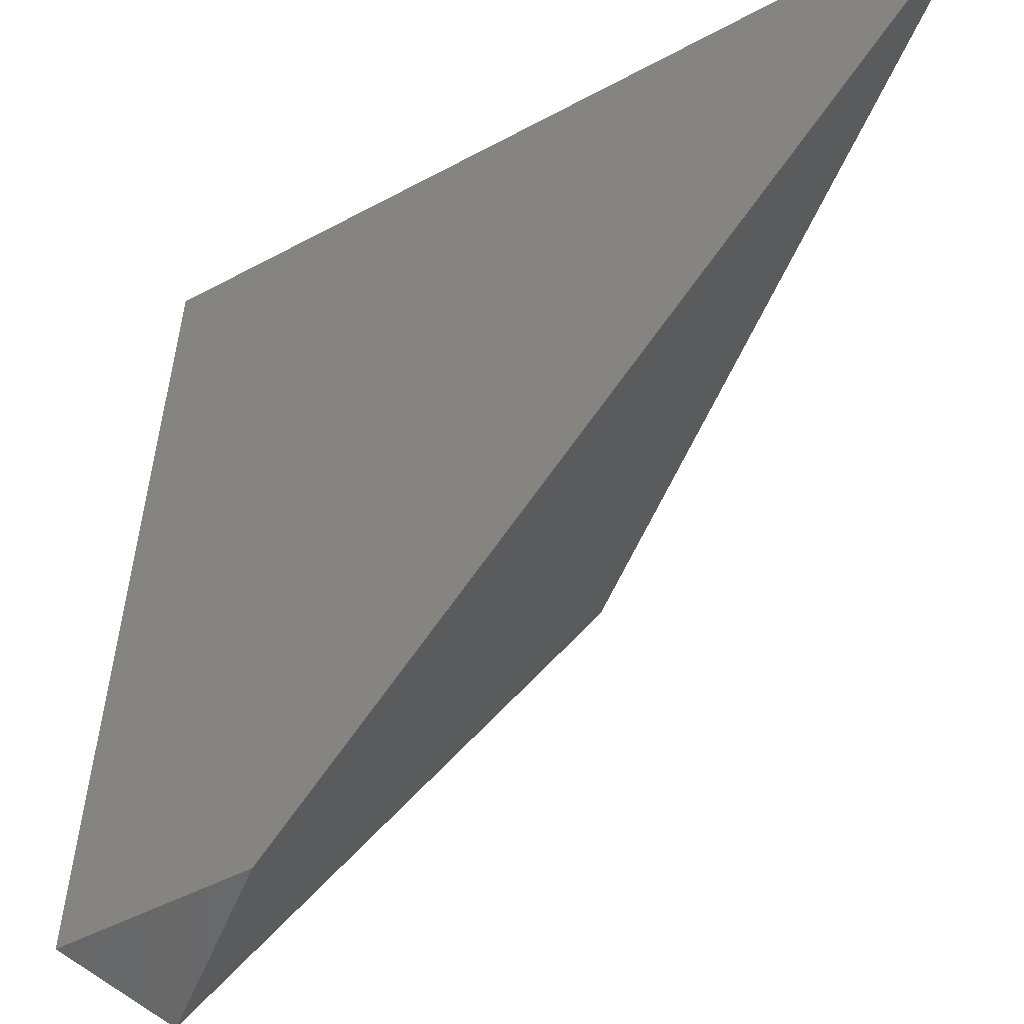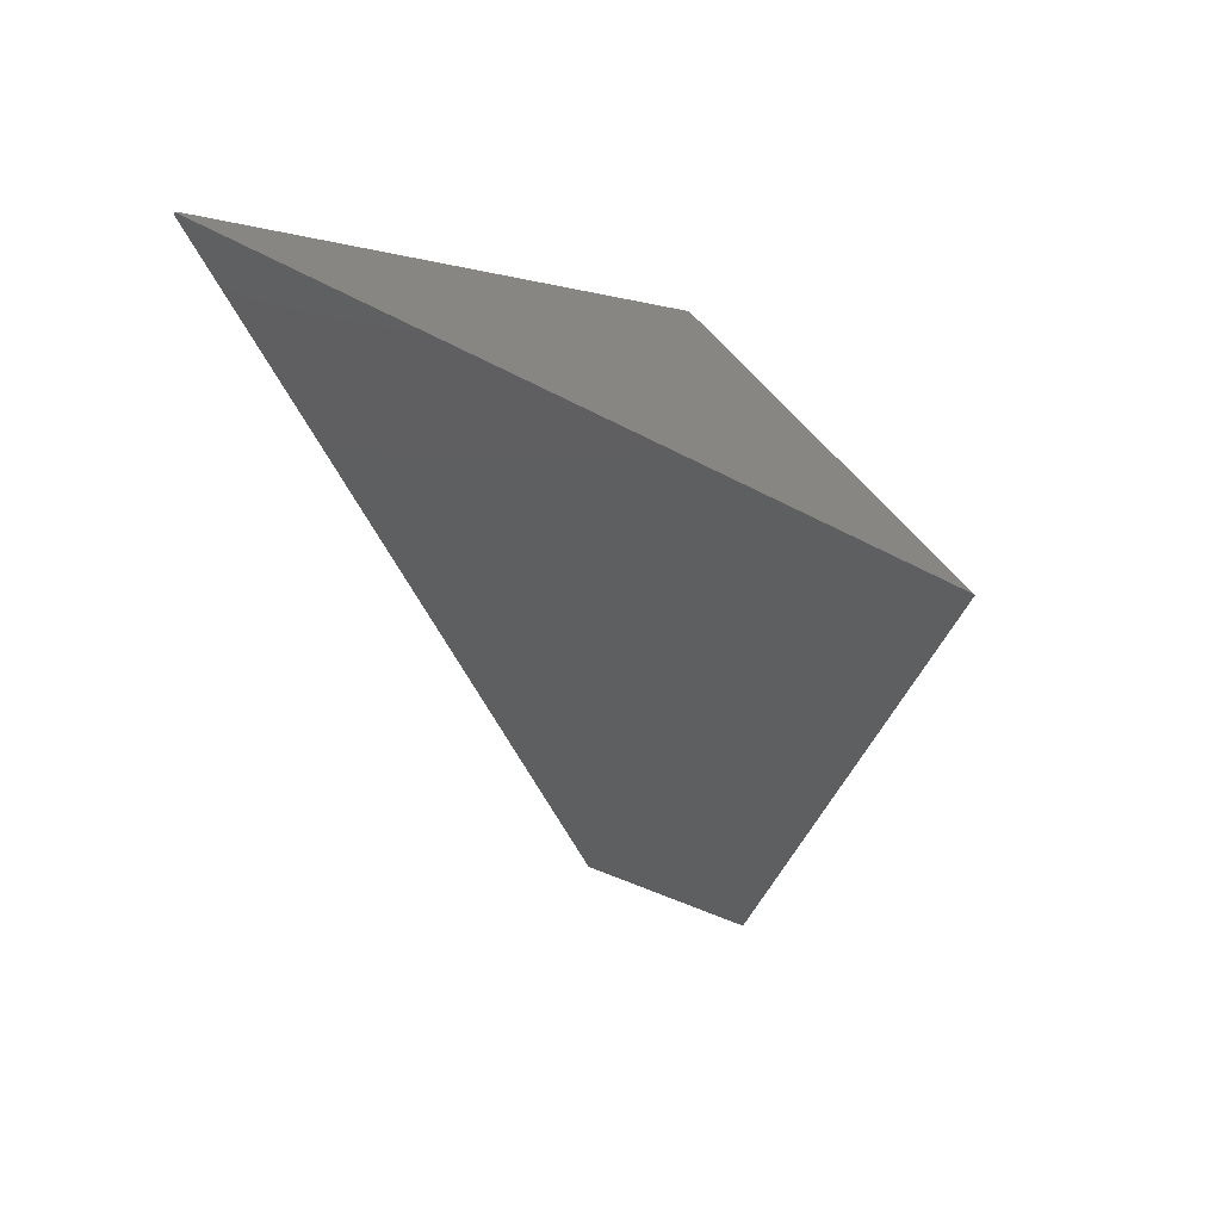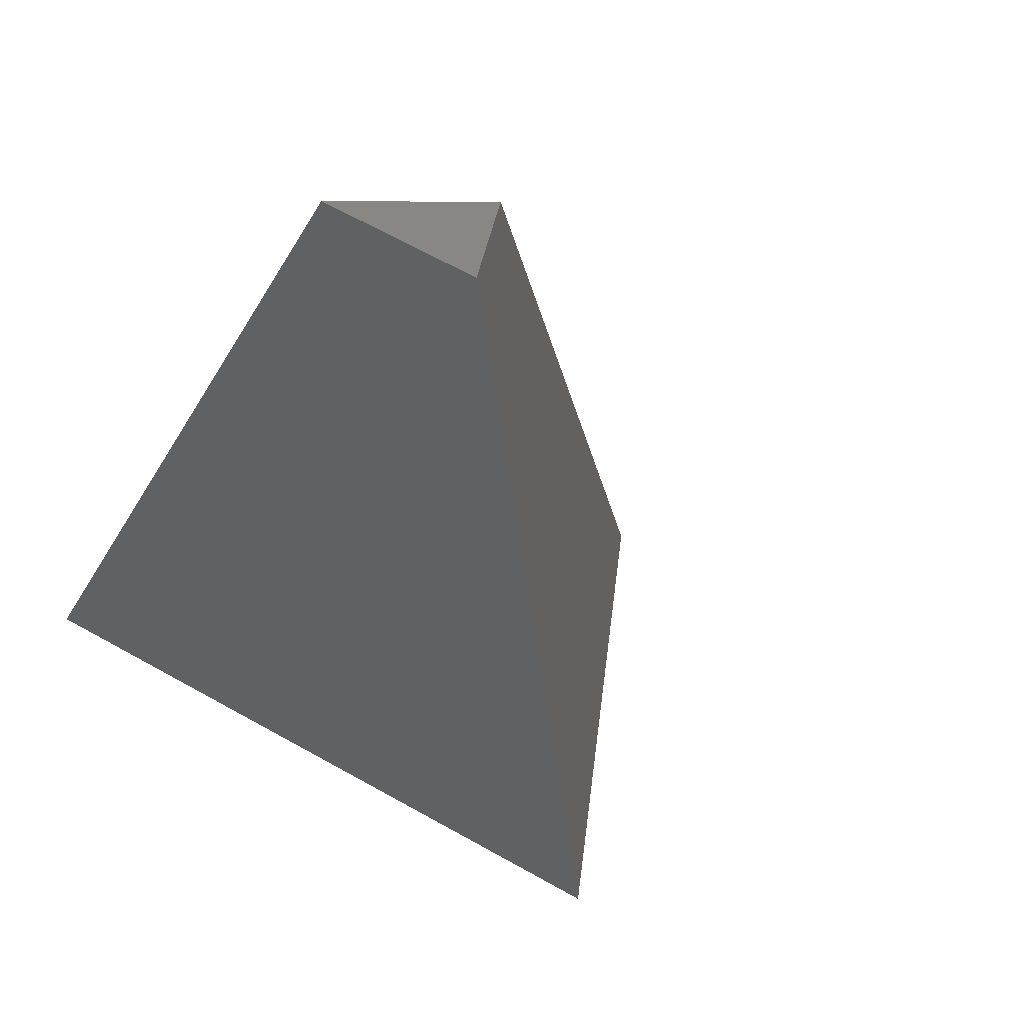
<metadata>
{"format":"stl","ext":"stl","renderer":"f3d","projection":"perspective","resolution":1024,"background":"white","views":[{"elev":66.5,"azim":-172.4,"up":"+Y"},{"elev":21.0,"azim":-89.3,"up":"+Z"},{"elev":-33.5,"azim":156.0,"up":"+Y"}]}
</metadata>
<code>
# stl→obj: 147 verts, 964 faces
v 0.6002 -0.6291 -0.5892
v 0.3957 -0.7554 -0.2583
v 0.6012 -0.6284 -0.1806
v 0.6167 -0.6189 -0.5829
v 0.618 -0.618 -0.5824
v 0.618 -0.618 -0.1742
v 0.6288 -0.6114 -0.1701
v 0.6189 -0.6175 -0.5821
v 0.3707 -0.7709 -0.2678
v 0.3657 -0.7577 -0.2597
v 0.3656 -0.7574 -0.2595
v 0.561 -0.6533 -0.5757
v 0.5752 -0.6445 -0.5987
v 0.5744 -0.6425 -0.5974
v 0.5695 -0.6295 -0.5895
v 0.5693 -0.6291 -0.5892
v 0.569 -0.6282 -0.5887
v 0.569 -0.6283 -0.5887
v 0.5692 -0.6288 -0.589
v 0.3223 -0.643 -0.1895
v 0.3189 -0.6341 -0.1841
v 0.2903 -0.5585 -0.1378
v 0.2444 -0.4371 -0.06346
v 0.2383 -0.4209 -0.05353
v 0.2277 -0.3931 -0.03651
v 0.2052 -0.3334 -2.098e-17
v 0.5634 -0.6133 -0.5796
v 0.5602 -0.605 -0.5745
v 0.5459 -0.5671 -0.5513
v 0.5451 -0.5652 -0.5501
v 0.5439 -0.5618 -0.548
v 0.5553 -0.5919 -0.5664
v 0.5549 -0.5909 -0.5658
v 0.2052 -0.3334 2.964e-18
v 0.2052 -0.3334 0
v 0.2052 -0.3334 1.773e-17
v 0.2052 -0.3334 -1.11e-16
v 0.2052 -0.3334 -3.294e-17
v 0.2052 -0.3334 -3.589e-17
v 0.2052 -0.3334 -1.829e-17
v 0.2052 -0.3334 -1.665e-16
v 0.2052 -0.3334 2.206e-18
v 0.2052 -0.3334 1.102e-17
v 0.2052 -0.3334 2.86e-17
v 0.2052 -0.3334 -1.635e-17
v 0.2052 -0.3334 -2.772e-18
v 0.2052 -0.3334 -2.383e-17
v 0.2052 -0.3334 -8.327e-17
v 0.2052 -0.3334 1.324e-17
v 0.2052 -0.3334 2.206e-17
v 0.2052 -0.3334 1.496e-33
v 0.643 -0.6026 -0.573
v 0.6405 -0.601 -0.572
v 0.643 -0.6026 -0.488
v 0.4457 -0.4806 -0.09011
v 0.4525 -0.4848 -0.09268
v 0.4561 -0.4871 -0.09405
v 0.3673 -0.4322 -0.06045
v 0.4119 -0.4597 -0.07731
v 0.2858 -0.3818 -0.02964
v 0.2697 -0.3719 -0.02353
v 0.2407 -0.3539 -0.01255
v 0.2511 -0.3603 -0.01648
v 0.2587 -0.365 -0.01936
v 0.2619 -0.367 -0.02056
v 0.2075 -0.3334 -2.136e-17
v 0.2928 -0.3861 -0.1418
v 0.3077 -0.3953 -0.1658
v 0.3331 -0.411 -0.207
v 0.3325 -0.4107 -0.206
v 0.334 -0.4116 -0.2085
v 0.3206 -0.4033 -0.1868
v 0.3214 -0.4038 -0.188
v 0.5337 -0.5351 -0.5316
v 0.5565 -0.5491 -0.5403
v 0.4779 -0.5006 -0.4413
v 0.3469 -0.4196 -0.2293
v 0.2056 -0.3323 -0.0007123
v 0.643 -0.6026 -0.1648
v 0.6197 -0.5882 -0.5642
v 0.6183 -0.5873 -0.5636
v 0.6177 -0.587 -0.5634
v 0.6177 -0.5869 -0.5634
v 0.5995 -0.5757 -0.5565
v 0.5983 -0.575 -0.5561
v 0.5895 -0.5695 -0.5527
v 0.5784 -0.5627 -0.5485
v 0.5772 -0.5619 -0.5481
v 0.5751 -0.5606 -0.5473
v 0.6274 -0.5929 -0.1589
v 0.6203 -0.5886 -0.1562
v 0.6198 -0.5882 -0.156
v 0.6196 -0.5881 -0.1559
v 0.6192 -0.5879 -0.1558
v 0.5443 -0.5416 -0.1274
v 0.5488 -0.5444 -0.1291
v 0.2075 -0.3334 -2.093e-17
v 0.2075 -0.3334 -2.092e-17
v 0.2075 -0.3334 2.963e-18
v 0.2075 -0.3334 1.768e-17
v 0.2075 -0.3334 1.767e-17
v 0.2075 -0.3334 2.955e-18
v 0.2075 -0.3334 0
v 0.2075 -0.3334 2.953e-18
v 0.2075 -0.3334 1.671e-21
v 0.2075 -0.3334 9.997e-21
v 0.2075 -0.3334 -3.283e-17
v 0.2075 -0.3334 -1.824e-17
v 0.2075 -0.3334 -1.825e-17
v 0.2075 -0.3334 -3.284e-17
v 0.2075 -0.3334 -3.579e-17
v 0.2075 -0.3334 -3.578e-17
v 0.2075 -0.3334 2.205e-18
v 0.2075 -0.3334 1.098e-17
v 0.2075 -0.3334 2.2e-18
v 0.2075 -0.3334 2.199e-18
v 0.2075 -0.3334 1.244e-21
v 0.2075 -0.3334 6.21e-21
v 0.2075 -0.3334 2.85e-17
v 0.2075 -0.3334 1.612e-20
v 0.2075 -0.3334 2.852e-17
v 0.2075 -0.3334 -2.776e-18
v 0.2075 -0.3334 -2.376e-17
v 0.2075 -0.3334 -2.375e-17
v 0.2075 -0.3334 -2.764e-18
v 0.2075 -0.3334 -2.763e-18
v 0.2075 -0.3334 -1.563e-21
v 0.2075 -0.3334 -1.343e-20
v 0.2075 -0.3334 -2.091e-17
v 0.2075 -0.3334 -1.183e-20
v 0.2075 -0.3334 -8.302e-17
v 0.2075 -0.3334 -8.298e-17
v 0.2075 -0.3334 -4.694e-20
v 0.2075 -0.3334 1.321e-17
v 0.2075 -0.3334 2.2e-17
v 0.2075 -0.3334 2.199e-17
v 0.2075 -0.3334 1.32e-17
v 0.2075 -0.3334 1.319e-17
v 0.2075 -0.3334 7.464e-21
v 0.2075 -0.3334 1.244e-20
v 0.2075 -0.3334 2.198e-17
v 0.2075 -0.3334 1.492e-33
v 0.5695 -0.5571 -0.5451
v 0.353 -0.4233 -0.2392
v 0.3529 -0.4233 -0.2391
v 0.3528 -0.4232 -0.2389
v 0.5696 -0.5572 -0.5452
f 1 2 3
f 3 1 4
f 4 1 1
f 5 6 3
f 3 5 4
f 4 5 1
f 5 6 7
f 7 5 8
f 8 5 1
f 9 9 2
f 9 9 9
f 10 9 9
f 10 11 9
f 9 2 3
f 3 9 9
f 9 2 3
f 3 9 9
f 9 9 9
f 9 6 3
f 3 9 9
f 9 6 3
f 3 9 9
f 9 9 9
f 7 9 9
f 7 9 9
f 9 9 9
f 9 6 7
f 7 9 9
f 9 6 7
f 7 9 9
f 9 9 9
f 12 1 2
f 2 12 9
f 9 12 9
f 12 13 1
f 12 13 9
f 13 1 1
f 1 13 13
f 13 1 1
f 1 13 13
f 13 13 9
f 14 15 1
f 14 15 9
f 14 13 1
f 14 13 9
f 15 16 1
f 15 16 9
f 17 18 1
f 17 18 9
f 18 19 1
f 18 19 9
f 19 19 1
f 19 19 9
f 16 19 1
f 16 19 9
f 19 19 1
f 19 19 9
f 11 11 9
f 20 11 9
f 20 21 9
f 21 22 9
f 23 22 9
f 24 25 9
f 24 23 9
f 26 25 9
f 17 27 1
f 17 27 9
f 28 27 1
f 28 27 9
f 29 30 1
f 29 30 9
f 31 30 1
f 31 30 9
f 28 28 1
f 28 28 9
f 28 32 1
f 28 32 9
f 33 32 1
f 33 32 9
f 29 33 1
f 29 33 9
f 34 35 35
f 34 36 9
f 9 37 34
f 37 36 9
f 9 37 34
f 34 37 35
f 38 39 35
f 38 40 9
f 9 41 38
f 41 40 9
f 9 41 38
f 38 41 35
f 42 35 35
f 42 43 9
f 9 37 42
f 37 43 9
f 9 37 42
f 42 37 35
f 44 35 35
f 45 37 9
f 45 37 35
f 34 35 35
f 34 36 9
f 9 37 34
f 37 36 9
f 9 37 34
f 34 37 35
f 46 35 35
f 46 47 9
f 9 37 46
f 37 47 9
f 9 37 46
f 46 37 35
f 26 35 35
f 26 35 35
f 35 35 35
f 26 35 35
f 26 35 35
f 35 35 35
f 35 26 9
f 9 35 35
f 35 26 9
f 9 35 35
f 35 35 35
f 35 26 9
f 9 35 35
f 35 26 9
f 9 35 35
f 35 35 35
f 35 26 9
f 9 35 35
f 35 26 9
f 9 35 35
f 35 35 35
f 48 35 35
f 9 41 48
f 9 41 48
f 48 41 35
f 49 35 35
f 49 50 9
f 9 41 49
f 41 50 9
f 9 41 49
f 49 41 35
f 35 35 35
f 35 35 9
f 9 41 35
f 41 35 9
f 9 41 35
f 35 41 35
f 49 51 35
f 49 50 9
f 9 41 49
f 41 50 9
f 9 41 49
f 49 41 35
f 35 35 35
f 35 35 9
f 9 41 35
f 41 35 9
f 9 41 35
f 35 41 35
f 52 53 1
f 52 53 53
f 54 7 8
f 8 52 54
f 54 52 53
f 52 8 1
f 1 52 52
f 52 8 1
f 1 52 52
f 52 52 53
f 55 56 21
f 55 56 53
f 56 21 20
f 20 57 56
f 56 57 53
f 58 59 22
f 58 59 53
f 59 22 21
f 21 55 59
f 59 55 53
f 58 60 22
f 58 60 53
f 60 22 23
f 23 61 60
f 60 61 53
f 62 63 25
f 62 63 53
f 63 25 24
f 24 64 63
f 63 64 53
f 61 65 23
f 61 65 53
f 65 23 24
f 24 64 65
f 65 64 53
f 66 26 25
f 25 66 62
f 62 66 53
f 67 68 9
f 67 68 53
f 69 70 9
f 69 70 53
f 69 71 9
f 69 71 53
f 68 68 9
f 68 68 53
f 72 68 9
f 72 68 53
f 72 73 9
f 72 73 53
f 73 70 9
f 73 70 53
f 74 31 1
f 1 75 74
f 74 75 53
f 74 31 9
f 9 76 74
f 74 76 53
f 71 77 9
f 71 77 53
f 78 48 9
f 9 67 78
f 78 67 53
f 78 41 9
f 9 67 78
f 78 67 53
f 54 79 7
f 54 79 53
f 79 79 7
f 79 79 53
f 53 80 1
f 53 80 53
f 81 80 1
f 81 80 53
f 81 82 1
f 81 82 53
f 82 83 1
f 82 83 53
f 82 82 1
f 82 82 53
f 83 83 1
f 83 83 53
f 84 83 1
f 84 83 53
f 84 85 1
f 84 85 53
f 85 86 1
f 85 86 53
f 87 86 1
f 87 86 53
f 88 89 1
f 88 89 53
f 88 87 1
f 88 87 53
f 90 79 9
f 90 79 53
f 90 9 10
f 10 91 90
f 90 91 53
f 92 91 10
f 92 91 53
f 93 94 11
f 93 94 53
f 93 11 10
f 10 92 93
f 93 92 53
f 92 92 10
f 92 92 53
f 79 9 7
f 7 79 79
f 79 9 7
f 7 79 79
f 79 79 53
f 79 79 7
f 79 79 53
f 79 9 7
f 7 79 79
f 79 9 7
f 7 79 79
f 79 79 53
f 79 79 7
f 79 79 53
f 79 9 7
f 7 79 79
f 79 9 7
f 7 79 79
f 79 79 53
f 79 79 7
f 79 79 53
f 79 9 7
f 7 79 79
f 79 9 7
f 7 79 79
f 79 79 53
f 79 79 7
f 79 79 53
f 94 94 11
f 94 94 53
f 94 11 11
f 11 94 94
f 94 11 11
f 11 94 94
f 94 94 53
f 94 94 11
f 94 94 53
f 94 11 11
f 11 94 94
f 94 11 11
f 11 94 94
f 94 94 53
f 94 94 11
f 94 94 53
f 94 94 11
f 94 94 53
f 94 11 11
f 11 94 94
f 94 11 11
f 11 94 94
f 94 94 53
f 94 94 11
f 94 94 53
f 94 11 11
f 11 94 94
f 94 11 11
f 11 94 94
f 94 94 53
f 94 94 11
f 94 94 53
f 95 57 20
f 95 57 53
f 94 11 20
f 20 96 94
f 94 96 53
f 95 96 20
f 95 96 53
f 97 66 26
f 97 66 53
f 98 66 26
f 98 66 53
f 99 34 36
f 36 100 99
f 100 34 36
f 36 100 99
f 99 100 53
f 101 100 36
f 101 100 53
f 102 34 36
f 36 101 102
f 101 34 36
f 36 101 102
f 102 101 53
f 101 100 36
f 101 100 53
f 103 35 34
f 34 104 103
f 104 35 34
f 34 104 103
f 103 104 53
f 102 104 34
f 102 104 53
f 105 35 34
f 34 102 105
f 102 35 34
f 34 102 105
f 105 102 53
f 102 104 34
f 102 104 53
f 106 35 36
f 36 100 106
f 100 35 36
f 36 100 106
f 106 100 53
f 101 100 36
f 101 100 53
f 103 35 36
f 36 101 103
f 101 35 36
f 36 101 103
f 103 101 53
f 101 100 36
f 101 100 53
f 103 35 34
f 34 104 103
f 104 35 34
f 34 104 103
f 103 104 53
f 102 104 34
f 102 104 53
f 105 35 34
f 34 102 105
f 102 35 34
f 34 102 105
f 105 102 53
f 102 104 34
f 102 104 53
f 107 38 40
f 40 108 107
f 108 38 40
f 40 108 107
f 107 108 53
f 109 108 40
f 109 108 53
f 110 38 40
f 40 109 110
f 109 38 40
f 40 109 110
f 110 109 53
f 109 108 40
f 109 108 53
f 111 39 38
f 38 110 111
f 110 39 38
f 38 110 111
f 111 110 53
f 110 110 38
f 110 110 53
f 112 39 38
f 38 110 112
f 110 39 38
f 38 110 112
f 112 110 53
f 110 110 38
f 110 110 53
f 112 39 40
f 40 108 112
f 108 39 40
f 40 108 112
f 112 108 53
f 109 108 40
f 109 108 53
f 111 39 40
f 40 109 111
f 109 39 40
f 40 109 111
f 111 109 53
f 109 108 40
f 109 108 53
f 111 39 38
f 38 110 111
f 110 39 38
f 38 110 111
f 111 110 53
f 110 110 38
f 110 110 53
f 112 39 38
f 38 110 112
f 110 39 38
f 38 110 112
f 112 110 53
f 110 110 38
f 110 110 53
f 113 42 43
f 43 114 113
f 114 42 43
f 43 114 113
f 113 114 53
f 114 114 43
f 114 114 53
f 115 42 43
f 43 114 115
f 114 42 43
f 43 114 115
f 115 114 53
f 114 114 43
f 114 114 53
f 103 35 42
f 42 116 103
f 116 35 42
f 42 116 103
f 103 116 53
f 115 116 42
f 115 116 53
f 117 35 42
f 42 115 117
f 115 35 42
f 42 115 117
f 117 115 53
f 115 116 42
f 115 116 53
f 118 35 43
f 43 114 118
f 114 35 43
f 43 114 118
f 118 114 53
f 114 114 43
f 114 114 53
f 103 35 43
f 43 114 103
f 114 35 43
f 43 114 103
f 103 114 53
f 114 114 43
f 114 114 53
f 103 35 42
f 42 116 103
f 116 35 42
f 42 116 103
f 103 116 53
f 115 116 42
f 115 116 53
f 117 35 42
f 42 115 117
f 115 35 42
f 42 115 117
f 117 115 53
f 115 116 42
f 115 116 53
f 119 44 35
f 35 103 119
f 103 44 35
f 35 103 119
f 119 103 53
f 120 103 35
f 120 103 53
f 121 44 35
f 35 120 121
f 120 44 35
f 35 120 121
f 121 120 53
f 120 103 35
f 120 103 53
f 99 34 36
f 36 100 99
f 100 34 36
f 36 100 99
f 99 100 53
f 101 100 36
f 101 100 53
f 102 34 36
f 36 101 102
f 101 34 36
f 36 101 102
f 102 101 53
f 101 100 36
f 101 100 53
f 103 35 34
f 34 104 103
f 104 35 34
f 34 104 103
f 103 104 53
f 102 104 34
f 102 104 53
f 105 35 34
f 34 102 105
f 102 35 34
f 34 102 105
f 105 102 53
f 102 104 34
f 102 104 53
f 106 35 36
f 36 100 106
f 100 35 36
f 36 100 106
f 106 100 53
f 101 100 36
f 101 100 53
f 103 35 36
f 36 101 103
f 101 35 36
f 36 101 103
f 103 101 53
f 101 100 36
f 101 100 53
f 103 35 34
f 34 104 103
f 104 35 34
f 34 104 103
f 103 104 53
f 102 104 34
f 102 104 53
f 105 35 34
f 34 102 105
f 102 35 34
f 34 102 105
f 105 102 53
f 102 104 34
f 102 104 53
f 122 46 47
f 47 123 122
f 123 46 47
f 47 123 122
f 122 123 53
f 124 123 47
f 124 123 53
f 125 46 47
f 47 124 125
f 124 46 47
f 47 124 125
f 125 124 53
f 124 123 47
f 124 123 53
f 103 35 46
f 46 126 103
f 126 35 46
f 46 126 103
f 103 126 53
f 125 126 46
f 125 126 53
f 127 35 46
f 46 125 127
f 125 35 46
f 46 125 127
f 127 125 53
f 125 126 46
f 125 126 53
f 128 35 47
f 47 123 128
f 123 35 47
f 47 123 128
f 128 123 53
f 124 123 47
f 124 123 53
f 103 35 47
f 47 124 103
f 124 35 47
f 47 124 103
f 103 124 53
f 124 123 47
f 124 123 53
f 103 35 46
f 46 126 103
f 126 35 46
f 46 126 103
f 103 126 53
f 125 126 46
f 125 126 53
f 127 35 46
f 46 125 127
f 125 35 46
f 46 125 127
f 127 125 53
f 125 126 46
f 125 126 53
f 103 35 26
f 26 129 103
f 129 35 26
f 26 129 103
f 103 129 53
f 98 129 26
f 98 129 53
f 130 35 26
f 26 98 130
f 98 35 26
f 26 98 130
f 130 98 53
f 98 129 26
f 98 129 53
f 103 35 26
f 26 129 103
f 129 35 26
f 26 129 103
f 103 129 53
f 98 129 26
f 98 129 53
f 130 35 26
f 26 98 130
f 98 35 26
f 26 98 130
f 130 98 53
f 98 129 26
f 98 129 53
f 103 35 26
f 26 129 103
f 129 35 26
f 26 129 103
f 103 129 53
f 98 129 26
f 98 129 53
f 130 35 26
f 26 98 130
f 98 35 26
f 26 98 130
f 130 98 53
f 98 129 26
f 98 129 53
f 103 35 26
f 26 129 103
f 129 35 26
f 26 129 103
f 103 129 53
f 98 129 26
f 98 129 53
f 130 35 26
f 26 98 130
f 98 35 26
f 26 98 130
f 130 98 53
f 98 129 26
f 98 129 53
f 131 78 48
f 131 78 53
f 103 35 48
f 48 132 103
f 132 35 48
f 48 132 103
f 103 132 53
f 131 132 48
f 131 132 53
f 133 35 48
f 48 131 133
f 131 35 48
f 48 131 133
f 133 131 53
f 131 132 48
f 131 132 53
f 103 78 35
f 103 78 53
f 103 35 48
f 48 132 103
f 132 35 48
f 48 132 103
f 103 132 53
f 131 132 48
f 131 132 53
f 133 35 48
f 48 131 133
f 131 35 48
f 48 131 133
f 133 131 53
f 131 132 48
f 131 132 53
f 134 49 50
f 50 135 134
f 135 49 50
f 50 135 134
f 134 135 53
f 136 135 50
f 136 135 53
f 137 49 50
f 50 136 137
f 136 49 50
f 50 136 137
f 137 136 53
f 136 135 50
f 136 135 53
f 103 35 49
f 49 138 103
f 138 35 49
f 49 138 103
f 103 138 53
f 137 138 49
f 137 138 53
f 139 35 49
f 49 137 139
f 137 35 49
f 49 137 139
f 139 137 53
f 137 138 49
f 137 138 53
f 140 35 50
f 50 135 140
f 135 35 50
f 50 135 140
f 140 135 53
f 141 135 50
f 141 135 53
f 103 35 50
f 50 141 103
f 141 35 50
f 50 141 103
f 103 141 53
f 141 135 50
f 141 135 53
f 103 35 49
f 49 138 103
f 138 35 49
f 49 138 103
f 103 138 53
f 137 138 49
f 137 138 53
f 139 35 49
f 49 137 139
f 137 35 49
f 49 137 139
f 139 137 53
f 137 138 49
f 137 138 53
f 103 35 35
f 35 103 103
f 103 35 35
f 35 103 103
f 103 103 53
f 103 103 35
f 103 103 53
f 103 35 35
f 35 103 103
f 103 35 35
f 35 103 103
f 103 103 53
f 103 103 35
f 103 103 53
f 103 35 35
f 35 103 103
f 103 35 35
f 35 103 103
f 103 103 53
f 103 103 35
f 103 103 53
f 103 35 35
f 35 103 103
f 103 35 35
f 35 103 103
f 103 103 53
f 103 103 35
f 103 103 53
f 103 35 35
f 35 103 103
f 103 35 35
f 35 103 103
f 103 103 53
f 103 103 35
f 103 103 53
f 103 35 35
f 35 103 103
f 103 35 35
f 35 103 103
f 103 103 53
f 103 103 35
f 103 103 53
f 103 35 35
f 35 103 103
f 103 35 35
f 35 103 103
f 103 103 53
f 103 103 35
f 103 103 53
f 103 35 35
f 35 103 103
f 103 35 35
f 35 103 103
f 103 103 53
f 103 103 35
f 103 103 53
f 134 49 50
f 50 135 134
f 135 49 50
f 50 135 134
f 134 135 53
f 136 135 50
f 136 135 53
f 137 49 50
f 50 136 137
f 136 49 50
f 50 136 137
f 137 136 53
f 136 135 50
f 136 135 53
f 142 51 49
f 49 138 142
f 138 51 49
f 49 138 142
f 142 138 53
f 137 138 49
f 137 138 53
f 139 51 49
f 49 137 139
f 137 51 49
f 49 137 139
f 139 137 53
f 137 138 49
f 137 138 53
f 140 51 50
f 50 135 140
f 135 51 50
f 50 135 140
f 140 135 53
f 141 135 50
f 141 135 53
f 142 51 50
f 50 141 142
f 141 51 50
f 50 141 142
f 142 141 53
f 141 135 50
f 141 135 53
f 142 51 49
f 49 138 142
f 138 51 49
f 49 138 142
f 142 138 53
f 137 138 49
f 137 138 53
f 139 51 49
f 49 137 139
f 137 51 49
f 49 137 139
f 139 137 53
f 137 138 49
f 137 138 53
f 103 35 35
f 35 103 103
f 103 35 35
f 35 103 103
f 103 103 53
f 103 103 35
f 103 103 53
f 103 35 35
f 35 103 103
f 103 35 35
f 35 103 103
f 103 103 53
f 103 103 35
f 103 103 53
f 103 35 35
f 35 103 103
f 103 35 35
f 35 103 103
f 103 103 53
f 103 103 35
f 103 103 53
f 103 35 35
f 35 103 103
f 103 35 35
f 35 103 103
f 103 103 53
f 103 103 35
f 103 103 53
f 103 35 35
f 35 103 103
f 103 35 35
f 35 103 103
f 103 103 53
f 103 103 35
f 103 103 53
f 103 35 35
f 35 103 103
f 103 35 35
f 35 103 103
f 103 103 53
f 103 103 35
f 103 103 53
f 103 35 35
f 35 103 103
f 103 35 35
f 35 103 103
f 103 103 53
f 103 103 35
f 103 103 53
f 103 35 35
f 35 103 103
f 103 35 35
f 35 103 103
f 103 103 53
f 103 103 35
f 103 103 53
f 143 75 1
f 143 75 53
f 76 144 9
f 76 144 53
f 145 144 9
f 145 144 53
f 77 146 9
f 77 146 53
f 145 146 9
f 145 146 53
f 147 143 1
f 147 143 53
f 147 89 1
f 147 89 53
f 147 89 1
f 147 89 53

</code>
